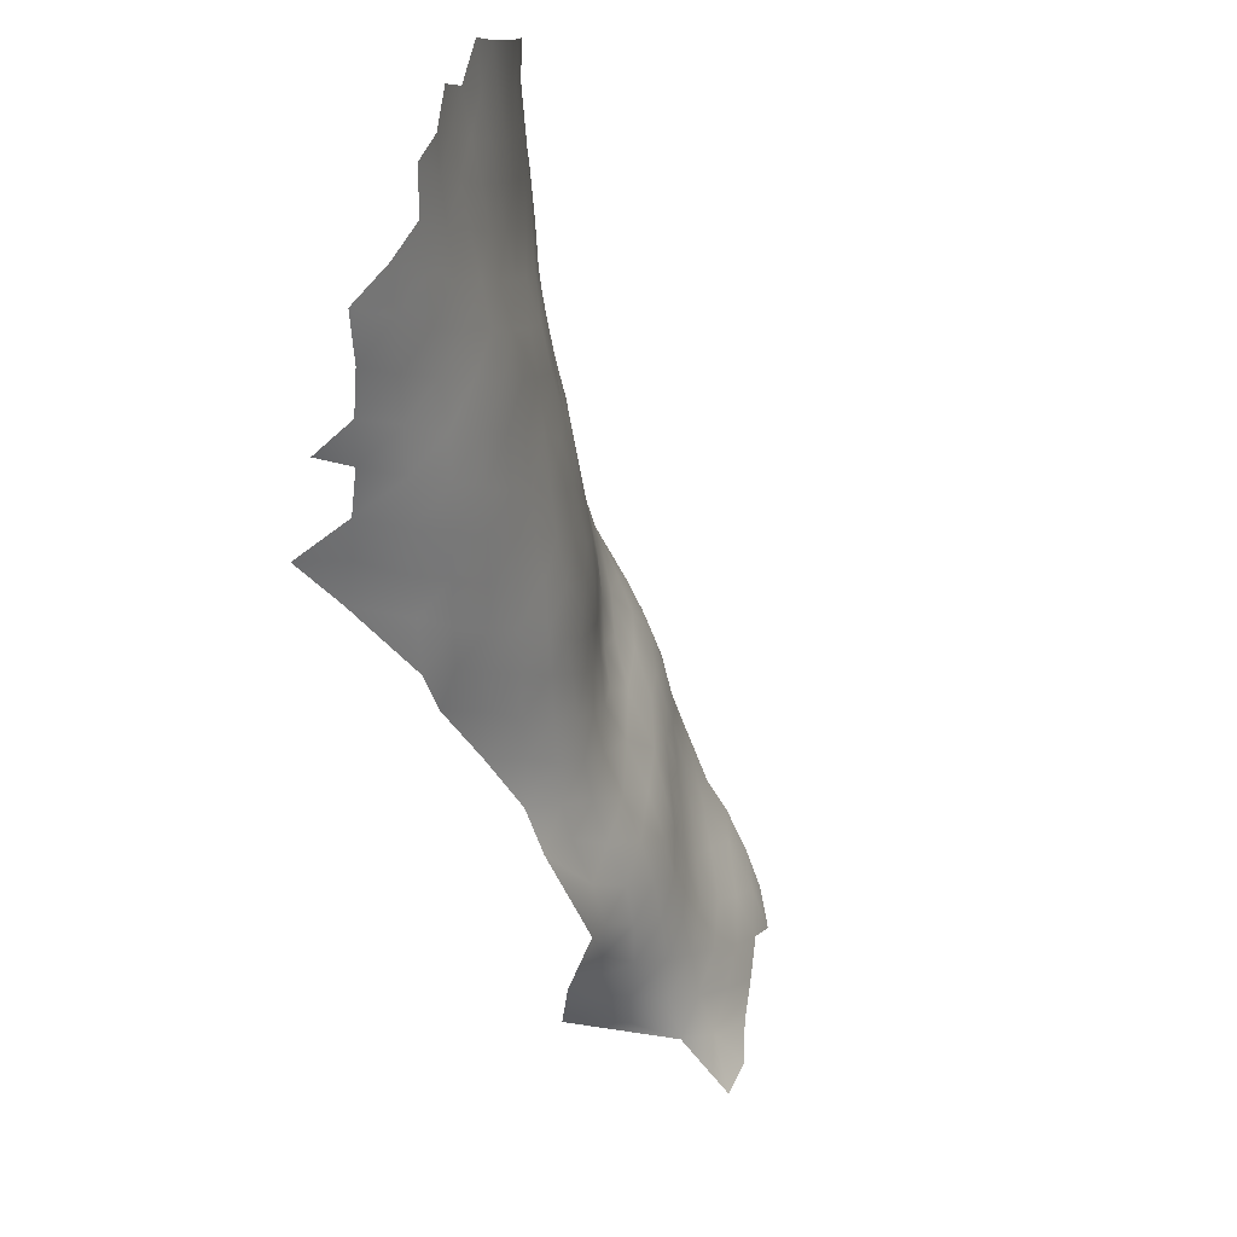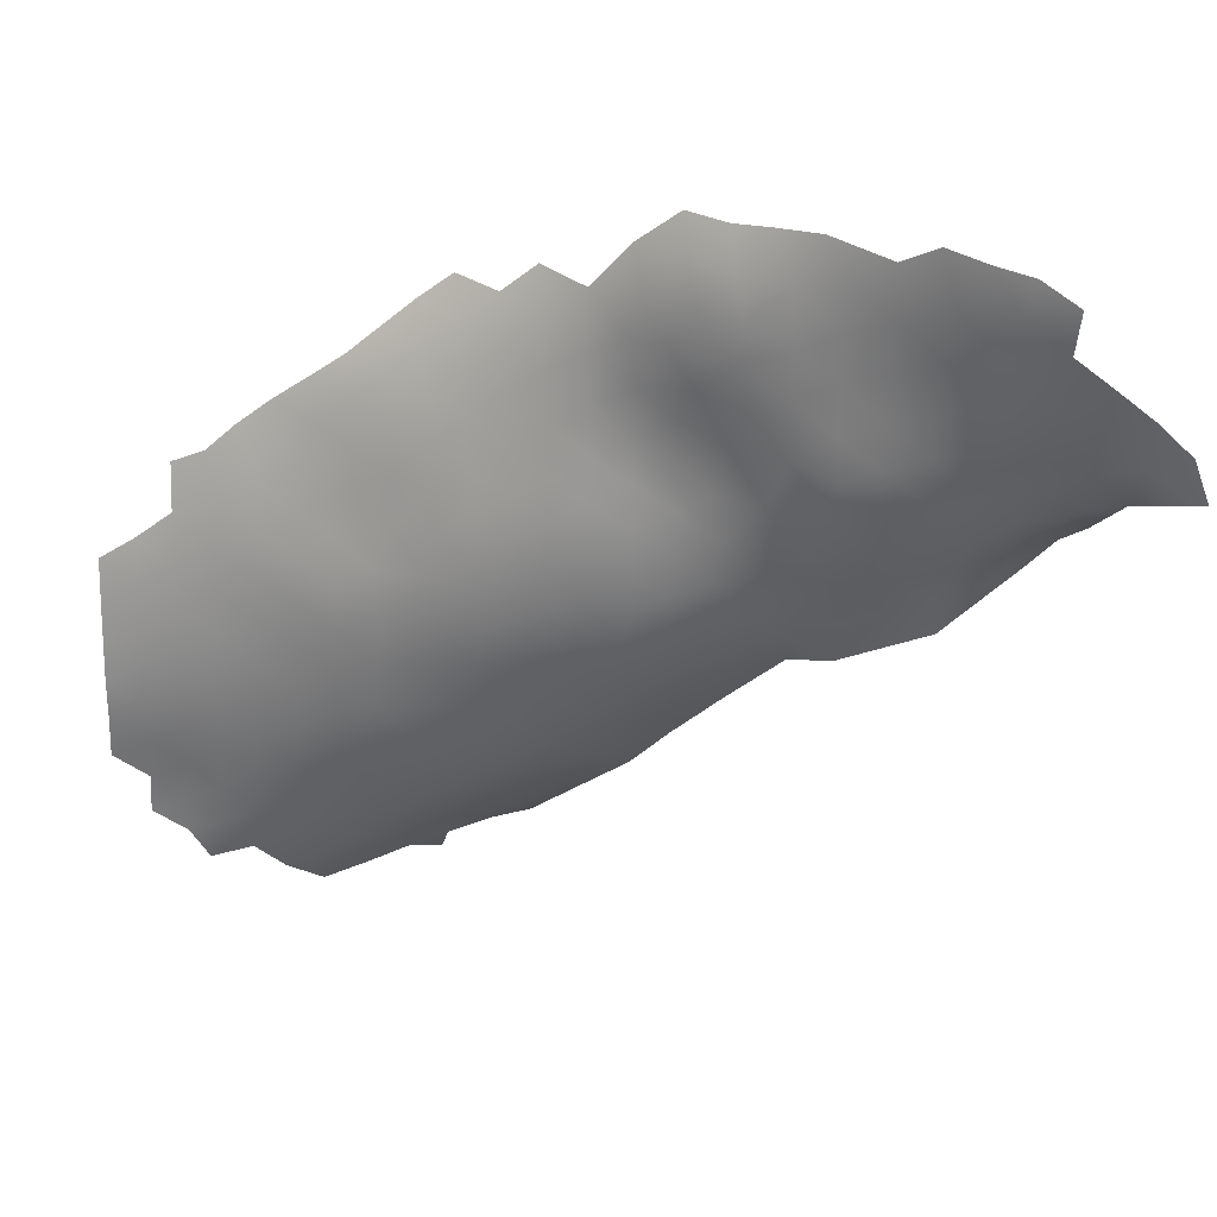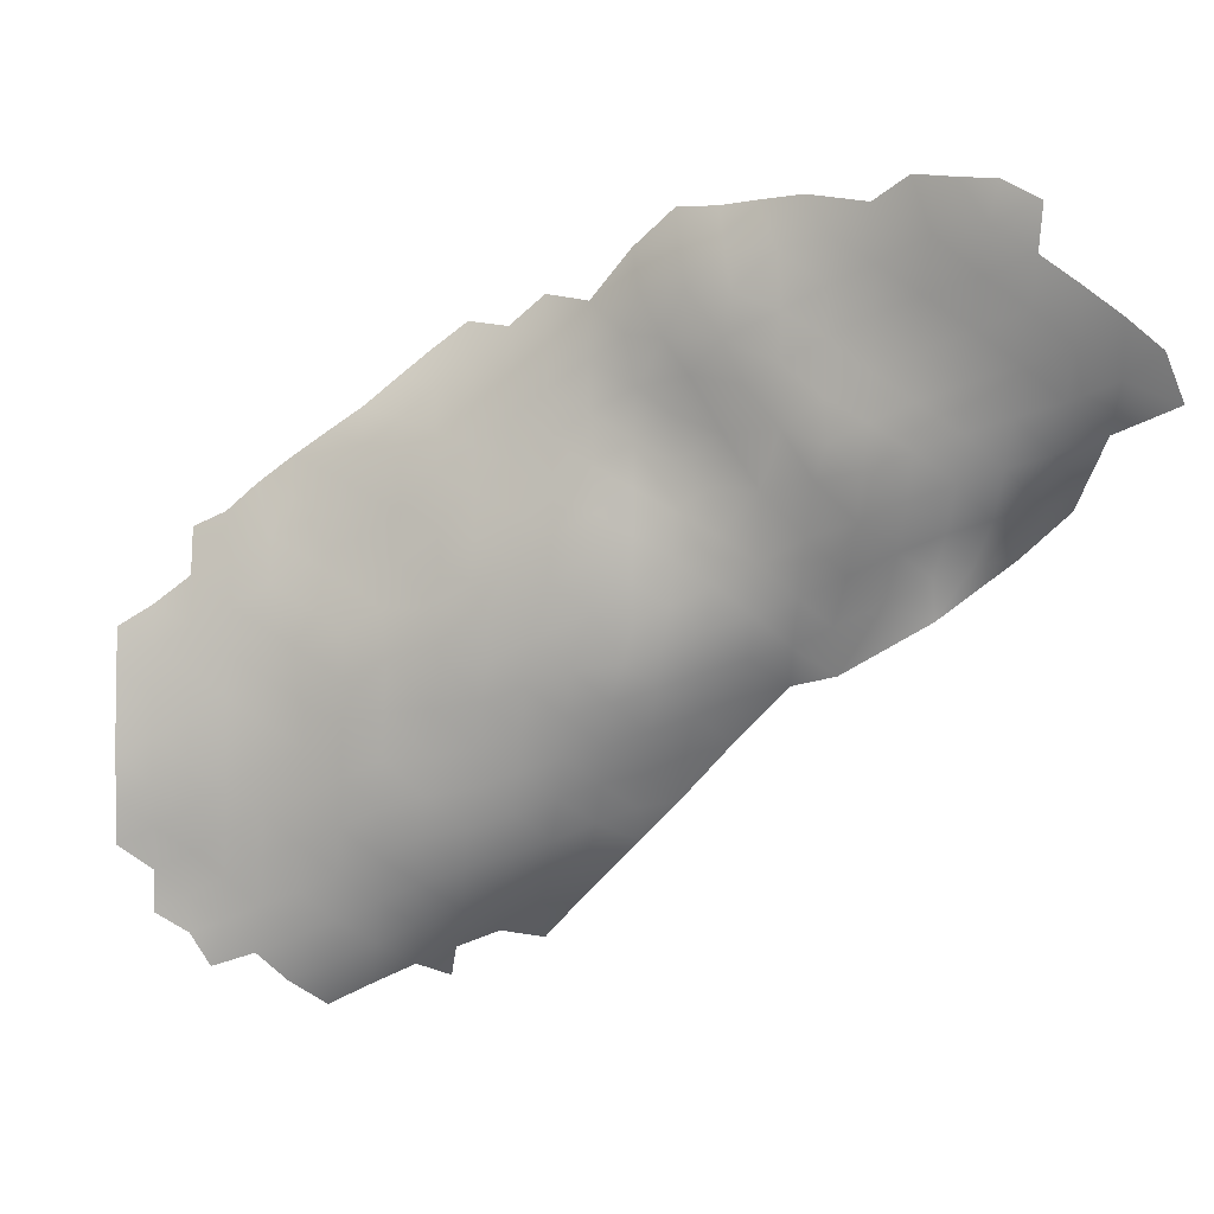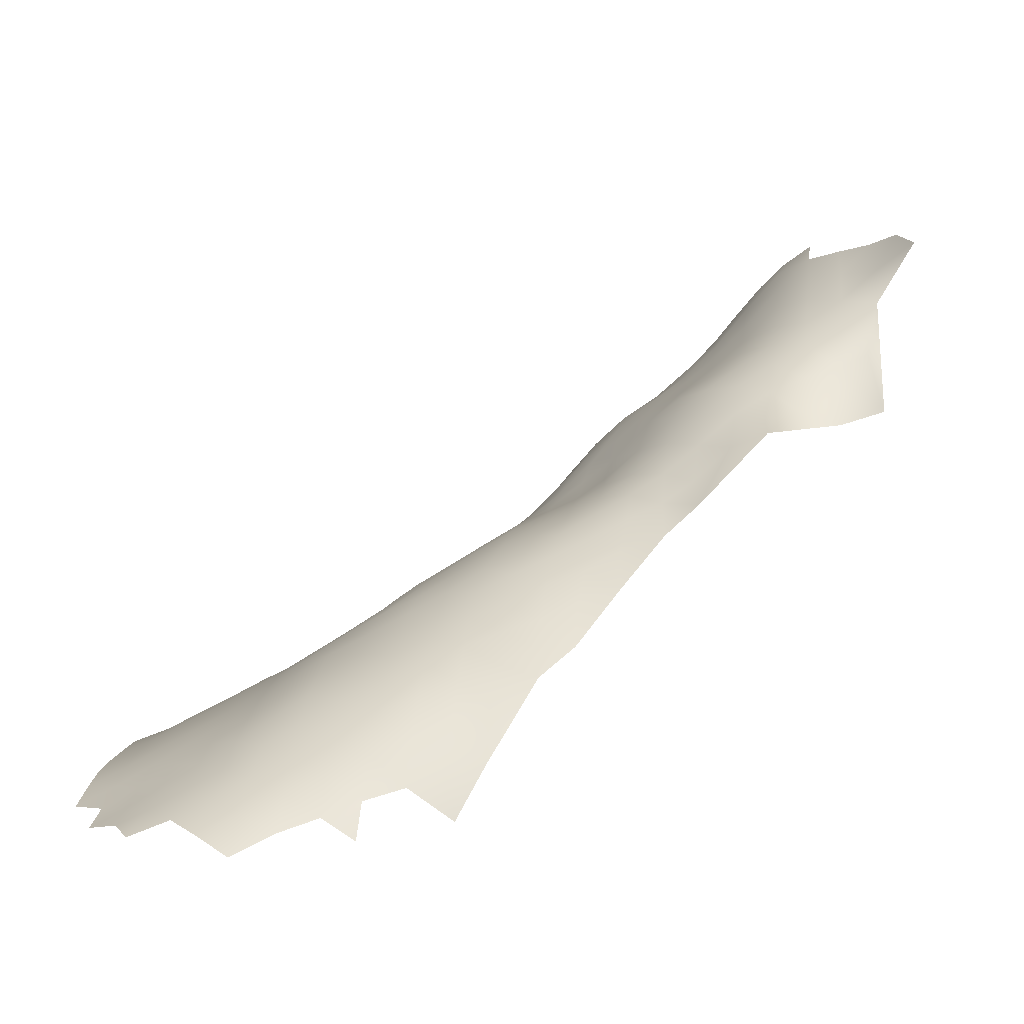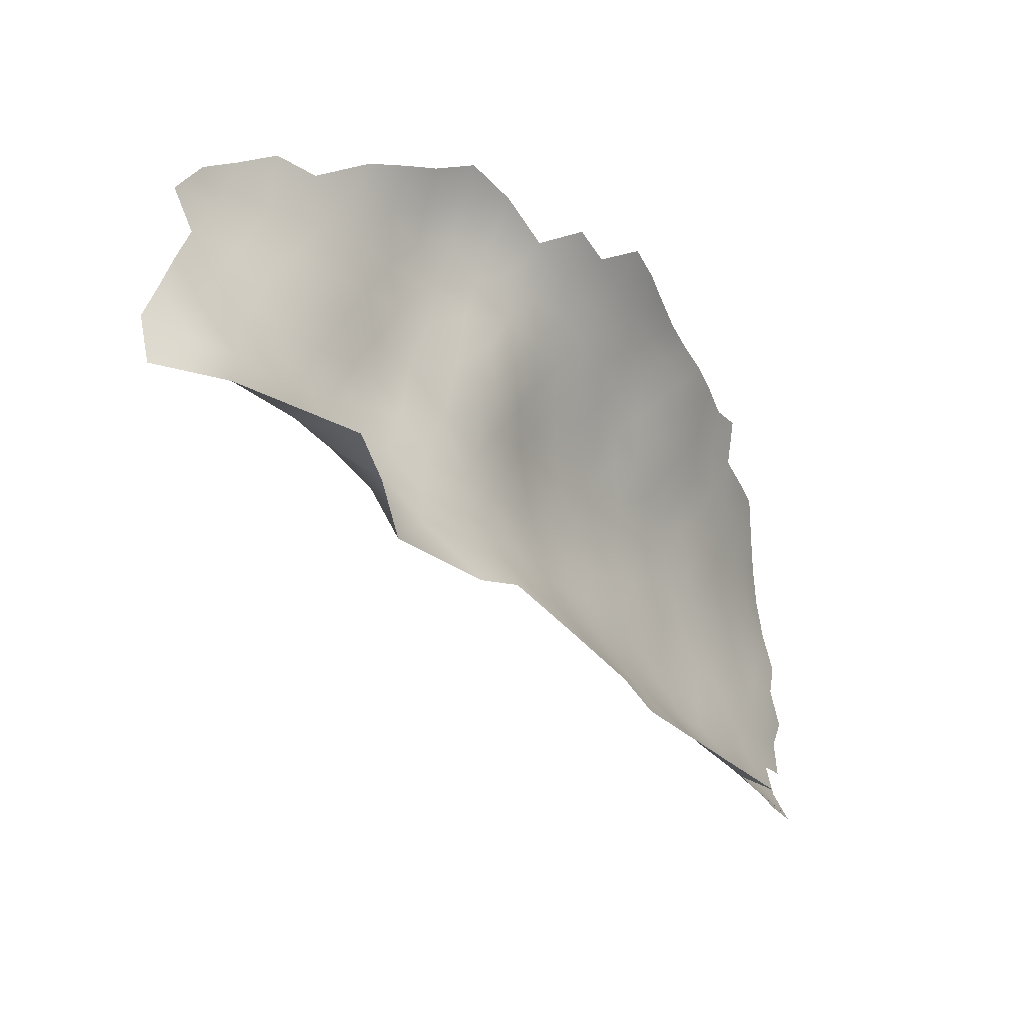
<metadata>
{"format":"obj","ext":"obj","renderer":"f3d","projection":"perspective","resolution":1024,"background":"white","views":[{"elev":-76.2,"azim":-112.5,"up":"+Y"},{"elev":17.2,"azim":-14.0,"up":"+Y"},{"elev":-6.4,"azim":-10.2,"up":"+Y"},{"elev":5.1,"azim":8.6,"up":"+Z"},{"elev":1.6,"azim":93.8,"up":"+Y"}]}
</metadata>
<code>
v -319.3 661.2 -171.9
v -315.3 654.3 -172.6
v -315.4 658.6 -171.4
v -319.4 665.6 -170.6
v -315.4 662.9 -169.9
v -319.6 674.6 -169.2
v -319.7 679.2 -168.9
v -319.7 683.8 -168.7
v -315.9 676.7 -167.5
v -315.9 681.3 -167.3
v -319.6 670 -169.7
v -315.9 672.1 -168
v -315.8 667.4 -168.7
v -312.1 669.6 -166.7
v -312.1 674.3 -166
v -316 686 -167.4
v -312.1 678.8 -165.5
v -312.1 683.5 -165.3
v -311.5 660.4 -169.1
v -311.6 664.9 -167.7
v -308.3 667 -165.8
v -308.4 671.6 -164.8
v -308.3 662.5 -167
v -304.6 664.4 -164.9
v -304.6 669 -163.7
v -308.4 676.1 -164.2
v -308.4 680.7 -163.8
v -304.6 673.5 -162.7
v -304.6 678.1 -162.1
v -300.8 670.8 -161.2
v -300.8 675.5 -160.4
v -300.8 666 -162.4
v -297 667.8 -159.8
v -297 672.7 -158.5
v -300.8 661.1 -163.9
v -297 662.8 -161.6
v -297.1 677.6 -157.5
v -300.8 680.3 -159.6
v -304.6 659.7 -166.4
v -308.3 657.8 -168.5
v -304.6 654.8 -168.1
v -308.4 653.2 -170.2
v -304.9 650 -170.4
v -300.9 651.6 -168.2
v -300.8 656.3 -166.1
v -296.8 653.4 -166.2
v -296.9 658 -163.8
v -293.1 659.8 -161.4
v -293.1 664.5 -159
v -296.9 649 -169.2
v -301.3 647.1 -171.2
v -297 644.6 -172.9
v -292.5 646.9 -170.7
v -292.6 650.9 -167.3
v -292.8 655.3 -164.3
v -288.5 652.9 -165.4
v -288.6 657.1 -161.8
v -309.3 648.6 -172.1
v -297.2 682.6 -157.2
v -300.7 685.1 -159.4
v -304.4 682.9 -161.5
v -293.1 674.2 -156
v -293.1 669.4 -157.3
v -288.8 665.8 -156.9
v -288.9 661.5 -159
v -311.8 656 -170.8
v -300.4 689.9 -159.5
v -304.3 687.6 -161.3
v -296.9 687.4 -157.3
v -308.4 685.5 -163.4
v -304.2 692.7 -161.7
v -308.3 690.3 -163.5
v -284.3 658.6 -159.8
v -284.3 662.6 -157
v -284.2 654.5 -163.5
v -284.1 650.6 -167.8
v -279.7 652.3 -166.6
v -279.8 656.1 -161.7
v -279.9 659.9 -158.1
v -279.9 663.9 -155.1
v -279.8 668.1 -152.7
v -284 666.6 -154.8
v -275.8 661.3 -156.7
v -275.7 665.5 -153.4
v -275.6 657.5 -160.6
v -275.8 669.4 -150.7
v -275.8 673.5 -148.4
v -275.5 677.9 -146.2
v -279.8 676.3 -148.9
v -279.8 672 -150.8
v -271.8 670.6 -149.1
v -271.7 674.7 -146.3
v -271.6 666.9 -151.8
v -283.9 675 -151.1
v -283.9 670.6 -152.9
v -267.5 671.9 -147.2
v -267.4 675.9 -144.4
v -267.5 667.9 -150.5
v -263.7 669.7 -148.9
v -263.2 673.5 -145.6
v -271.5 663.2 -154.9
v -288.3 669.7 -155.1
v -267.7 664.7 -153.3
v -263.2 677.5 -142.4
v -263.2 681.5 -140.1
v -267.2 679.9 -142.3
v -259.4 675.1 -143.4
v -259 678.7 -140.3
v -259 670.9 -147.4
v -254.5 676.2 -141.8
v -271.9 659.6 -158.3
v -266.9 661.4 -156
v -259.1 682.7 -137.7
v -259.1 687.5 -135.7
v -262.9 685.7 -138.4
v -263 690.5 -137.2
v -266.7 693 -139.2
v -266.7 688.3 -139.8
v -270.3 690.8 -141.1
v -270.4 695.3 -140.9
v -270.4 700.1 -140.6
v -274 697.7 -142.6
v -274 692.9 -142.5
v -266.7 697.7 -138.8
v -267 702.2 -137.8
v -263.4 695 -136.9
v -259.4 694.3 -133.4
v -262.8 699.9 -134.6
v -258.3 699.7 -129.9
v -261.7 704.3 -131.5
v -255.2 694.6 -129.3
v -255.3 689.6 -132
v -274 688.7 -142.8
v -270.4 686.3 -141.8
v -266.8 683.9 -140.8
v -277.7 691.2 -144.7
v -278.1 686.5 -145.3
v -274 683.5 -143.9
v -277.6 695.4 -144.7
v -251.2 690.7 -128.6
v -251.2 695.3 -126
v -270.1 682.2 -142.6
v -270.8 678.4 -144.2
v -255.1 679.7 -138.4
v -255.2 684.2 -135.3
v -251.7 681.5 -136
v -251.3 685.9 -132
v -250.7 677 -138.3
v -279.5 680.9 -147.2
v -283.6 683.5 -148.8
v -283.4 678.8 -149.6
v -281.6 689 -147.1
v -281.3 693.6 -146.9
v -281.3 698.3 -147.4
v -284.9 695.9 -149.6
v -284.9 700.6 -150
v -284.9 705.2 -150.7
v -284.9 710 -152
v -288.4 707.2 -153.9
v -288.3 702.5 -152.7
v -281.4 703.1 -147.8
v -281.4 708 -148.5
v -281.4 713 -150
v -278 705.9 -145.4
v -278 711.1 -146
v -285 714.3 -154.2
v -288.5 711.6 -155.9
v -274.5 708.2 -142.6
v -277.9 700.8 -145.1
v -274.4 703.1 -142.8
v -291.8 704.1 -155.5
v -291.8 708.8 -157.1
v -288.4 697.9 -151.9
v -288.4 693 -151.6
v -284.9 691.2 -149.2
v -288.1 688.6 -151.3
v -278 716 -147.8
v -274.3 714.3 -143.1
v -247.3 696.7 -123.1
v -247.3 701.1 -121.6
v -251.2 699.6 -124.6
v -247.3 692.3 -125.4
v -247.3 687.9 -128.5
v -243.2 689.4 -126
v -243.2 693.7 -122.8
v -243.3 698 -120.4
v -239.2 690.6 -124.2
v -239.2 694.9 -120.6
v -239.3 699.2 -117.8
v -239.3 703.5 -115.1
v -243.4 702.4 -118.4
v -235.1 696 -118.7
v -235.1 700.3 -115.1
v -235 692.1 -123
v -231.9 693.8 -121.5
v -230.9 697.4 -115.5
v -235.3 704.7 -111.9
v -231.1 701.7 -111.6
v -243.7 685.6 -129.1
v -239.9 686.8 -127.9
v -243.4 706.9 -116.2
v -247.3 705.6 -120.4
v -247.6 683.4 -132.2
v -251.2 704.3 -123.7
v -251.2 709.2 -122.6
v -251.2 714 -121.1
v -251.8 719.6 -120.6
v -254.8 716.9 -123.8
v -254.9 712.4 -124.8
v -247.5 710.5 -118.7
v -247.3 715.7 -116.3
v -256.7 721.5 -125.7
v -260.5 721.6 -129.3
v -259.1 716.5 -127.6
v -254.9 707.7 -125.7
v -245.7 720.3 -113.3
v -243.3 715.6 -111.8
v -254.8 702.3 -126.6
v -254.5 697.9 -127.1
v -258.6 710.6 -127.7
v -239.3 708.1 -112.2
v -239.4 712.6 -109.9
v -239.4 717.1 -108.2
v -242.7 719.5 -110.4
v -235.6 709.8 -109
v -231.9 706.8 -108.2
v -243.3 711.3 -113.9
v -263.4 717.2 -130.9
v -263.7 721.7 -132.2
v -267.1 718.3 -134.7
v -266.6 713.7 -133.7
v -262.8 712.9 -130.2
v -270.4 714.2 -137.9
v -268.3 709.5 -136.4
v -263.4 708.5 -131.7
v -270.3 705.2 -139.6
v -266 705.6 -135.2
v -293 679.7 -154.8
v -243.2 681.6 -130.3
v -285.2 687 -149.3
v -288.8 684.3 -151.9
v -228.7 703.6 -107.1
v -258.4 705.7 -128.5
v -271.4 710.3 -139.4
v -291.8 699.6 -154.6
v -295.3 701.6 -157.3
v -295.3 696.8 -156.7
v -298.8 699.1 -159.4
v -299.1 694.4 -159
v -302.1 696.7 -161.1
v -295.6 692.1 -156.8
v -302.3 701 -161.7
v -305.8 698.3 -163.1
v -291.8 694.4 -154.2
v -291.8 689.1 -154.1
v -308.8 695.5 -164.4
v -298.6 703.5 -159.9
v -234.9 687.7 -129.7
v -312.3 688.9 -165.7
v -312.1 694.1 -166.3
v -267 722.4 -136.1
v -311.6 652.1 -171.7
v -295.2 705.9 -158.4
v -263.3 665.4 -153.1
v -287.7 679.2 -151.8
v -288.5 674.5 -153.6
v -293.6 684.7 -155
v -288.2 648.9 -169.3
v -284.1 647.6 -171.4
v -226.6 699 -108.2
v -248.9 721.4 -117
v -271.7 655.4 -164.5
v -270.6 719.1 -139.8
v -275.9 654.1 -165.1
v -274.4 651.6 -169.9
v -229.9 692.3 -128.3
f 135 142 106
f 246 263 257
f 97 106 143
f 42 66 262
f 135 134 142
f 20 19 23
f 133 119 123
f 215 209 220
f 8 10 16
f 22 14 21
f 134 138 142
f 71 68 67
f 123 119 120
f 8 7 10
f 95 81 90
f 219 141 181
f 219 181 218
f 3 2 66
f 252 253 250
f 123 120 122
f 136 139 153
f 13 11 4
f 136 153 152
f 134 119 133
f 23 21 20
f 118 117 119
f 12 6 11
f 134 118 119
f 133 138 134
f 249 251 247
f 135 118 134
f 18 17 27
f 262 66 2
f 61 60 68
f 1 3 5
f 13 12 11
f 9 6 12
f 70 18 27
f 28 22 25
f 94 89 151
f 15 22 26
f 15 14 22
f 248 252 250
f 17 26 27
f 17 15 26
f 120 119 117
f 155 156 173
f 72 68 71
f 124 121 120
f 124 120 117
f 136 123 139
f 151 89 149
f 160 245 173
f 160 171 245
f 159 167 172
f 122 120 121
f 240 152 175
f 23 24 21
f 81 95 82
f 81 86 90
f 7 9 10
f 7 6 9
f 143 106 142
f 28 26 22
f 154 161 156
f 29 26 28
f 17 9 15
f 40 19 66
f 25 21 24
f 25 22 21
f 60 67 68
f 60 69 67
f 137 138 133
f 150 151 149
f 175 155 174
f 80 81 82
f 152 137 136
f 40 42 41
f 40 66 42
f 160 173 156
f 160 156 157
f 102 82 95
f 248 246 257
f 38 60 61
f 126 124 117
f 246 245 171
f 81 80 84
f 81 84 86
f 169 161 154
f 135 105 115
f 135 115 118
f 15 12 14
f 15 9 12
f 13 14 12
f 27 26 29
f 92 97 143
f 171 263 246
f 23 19 40
f 23 40 39
f 90 94 95
f 90 89 94
f 39 24 23
f 220 243 215
f 116 118 115
f 139 123 122
f 59 60 38
f 31 29 28
f 204 218 181
f 49 65 64
f 5 4 1
f 5 13 4
f 34 63 62
f 34 33 63
f 203 239 199
f 113 114 115
f 113 115 105
f 157 156 161
f 157 161 162
f 104 106 97
f 155 154 156
f 42 262 58
f 30 31 28
f 30 28 25
f 254 247 251
f 252 248 257
f 248 250 249
f 176 240 175
f 176 175 174
f 59 238 267
f 59 37 238
f 114 113 145
f 20 5 19
f 44 46 45
f 17 10 9
f 174 155 173
f 32 33 30
f 87 90 86
f 87 89 90
f 205 209 215
f 34 30 33
f 179 141 182
f 159 171 160
f 93 91 86
f 93 86 84
f 47 46 55
f 59 69 60
f 87 92 88
f 37 59 38
f 175 152 153
f 18 10 17
f 100 97 96
f 247 245 246
f 144 113 108
f 112 103 101
f 43 42 58
f 185 186 179
f 185 179 182
f 188 186 185
f 32 25 24
f 32 30 25
f 47 45 46
f 116 126 117
f 116 117 118
f 91 87 86
f 221 225 222
f 41 44 45
f 38 61 29
f 38 29 31
f 164 169 170
f 164 170 168
f 100 104 97
f 114 116 115
f 32 35 36
f 107 104 100
f 108 113 105
f 108 105 104
f 136 137 133
f 136 133 123
f 105 135 106
f 105 106 104
f 20 21 14
f 164 162 161
f 164 161 169
f 34 31 30
f 101 93 84
f 189 186 188
f 241 240 176
f 19 3 66
f 19 5 3
f 108 104 107
f 41 39 40
f 18 16 10
f 101 83 111
f 155 175 153
f 155 153 154
f 85 111 83
f 186 191 180
f 186 180 179
f 74 80 82
f 88 89 87
f 88 149 89
f 98 91 93
f 54 56 55
f 148 146 144
f 37 34 62
f 39 41 45
f 159 157 158
f 159 160 157
f 190 189 193
f 190 193 197
f 208 206 207
f 179 181 141
f 183 184 182
f 36 35 47
f 36 47 48
f 193 198 197
f 54 55 46
f 171 172 263
f 171 159 172
f 148 144 110
f 79 80 74
f 79 74 73
f 196 198 193
f 210 206 205
f 268 54 53
f 50 53 54
f 189 191 186
f 202 180 191
f 83 80 79
f 103 98 93
f 103 93 101
f 185 182 184
f 185 184 187
f 209 205 206
f 209 206 208
f 35 24 39
f 35 32 24
f 69 59 267
f 248 247 246
f 248 249 247
f 100 96 99
f 100 99 109
f 180 181 179
f 70 68 72
f 70 61 68
f 189 188 192
f 125 236 121
f 125 121 124
f 96 97 92
f 165 162 164
f 57 65 48
f 55 48 47
f 98 99 96
f 98 96 91
f 49 48 65
f 49 36 48
f 162 158 157
f 162 163 158
f 251 255 254
f 112 101 111
f 140 183 182
f 110 144 108
f 110 108 107
f 187 194 188
f 187 188 185
f 35 39 45
f 35 45 47
f 37 38 31
f 37 31 34
f 131 141 219
f 27 61 70
f 27 29 61
f 78 79 73
f 20 13 5
f 20 14 13
f 62 238 37
f 194 192 188
f 49 63 33
f 51 44 43
f 51 50 44
f 36 33 32
f 36 49 33
f 190 191 189
f 190 201 191
f 91 92 87
f 91 96 92
f 75 73 57
f 75 78 73
f 264 98 103
f 199 200 184
f 199 184 183
f 41 42 43
f 41 43 44
f 204 205 215
f 193 189 192
f 193 192 196
f 50 46 44
f 50 54 46
f 221 190 197
f 165 164 168
f 76 75 56
f 140 182 141
f 167 159 158
f 167 158 166
f 163 162 165
f 57 48 55
f 107 100 109
f 212 213 214
f 213 229 228
f 213 228 214
f 63 49 64
f 241 150 240
f 177 163 165
f 129 219 218
f 233 244 234
f 180 202 204
f 180 204 181
f 127 128 126
f 254 245 247
f 85 79 78
f 85 83 79
f 144 146 145
f 144 145 113
f 231 232 228
f 73 65 57
f 73 74 65
f 82 102 64
f 88 92 143
f 203 199 183
f 102 63 64
f 264 99 98
f 261 230 229
f 234 231 233
f 268 76 56
f 268 56 54
f 129 131 219
f 129 127 131
f 83 101 84
f 83 84 80
f 227 222 217
f 227 221 222
f 230 231 228
f 230 228 229
f 74 82 64
f 74 64 65
f 201 221 227
f 201 190 221
f 56 57 55
f 56 75 57
f 52 50 51
f 52 53 50
f 170 121 236
f 170 122 121
f 200 187 184
f 217 224 216
f 217 216 211
f 139 154 153
f 147 140 132
f 255 176 174
f 255 174 254
f 131 140 141
f 131 132 140
f 128 127 129
f 254 174 173
f 254 173 245
f 147 203 183
f 147 183 140
f 202 205 204
f 202 210 205
f 77 75 76
f 195 192 194
f 112 264 103
f 177 165 178
f 269 76 268
f 215 243 218
f 215 218 204
f 217 223 224
f 217 222 223
f 211 227 217
f 168 170 236
f 168 236 244
f 169 122 170
f 18 259 16
f 128 129 130
f 208 212 214
f 70 259 18
f 70 72 259
f 202 191 201
f 95 94 266
f 95 266 102
f 234 244 236
f 169 154 139
f 169 139 122
f 178 165 168
f 197 226 225
f 197 225 221
f 163 166 158
f 237 234 236
f 237 236 125
f 255 241 176
f 255 267 241
f 274 272 85
f 275 274 77
f 235 130 243
f 265 266 94
f 265 94 151
f 214 228 232
f 214 232 220
f 129 218 243
f 129 243 130
f 77 78 75
f 210 202 201
f 274 78 77
f 274 85 78
f 251 249 67
f 251 67 69
f 255 69 267
f 255 251 69
f 249 250 71
f 249 71 67
f 71 250 253
f 146 147 145
f 127 132 131
f 132 145 147
f 132 114 145
f 150 152 240
f 130 235 237
f 128 124 126
f 128 125 124
f 211 216 271
f 230 233 231
f 230 273 233
f 273 230 261
f 203 147 146
f 200 199 239
f 273 178 233
f 198 226 197
f 265 150 241
f 265 151 150
f 211 206 210
f 211 271 207
f 211 207 206
f 260 72 256
f 260 259 72
f 242 198 270
f 242 226 198
f 244 233 178
f 244 178 168
f 227 210 201
f 227 211 210
f 235 234 237
f 127 126 116
f 272 274 275
f 209 214 220
f 209 208 214
f 235 220 232
f 235 243 220
f 256 71 253
f 256 72 71
f 143 142 138
f 143 138 88
f 62 63 102
f 62 102 266
f 241 238 265
f 241 267 238
f 235 232 231
f 235 231 234
f 266 265 238
f 266 238 62
f 195 196 192
f 272 111 85
f 149 88 138
f 149 138 137
f 258 187 200
f 150 149 137
f 150 137 152
f 276 195 194
f 128 130 237
f 128 237 125
f 127 114 132
f 127 116 114
f 258 276 194
f 258 194 187
f 212 208 207
f 270 198 196
f 110 107 109
f 264 109 99
f 148 203 146
f 258 200 239
f 272 112 111
f 148 239 203
f 276 196 195

</code>
